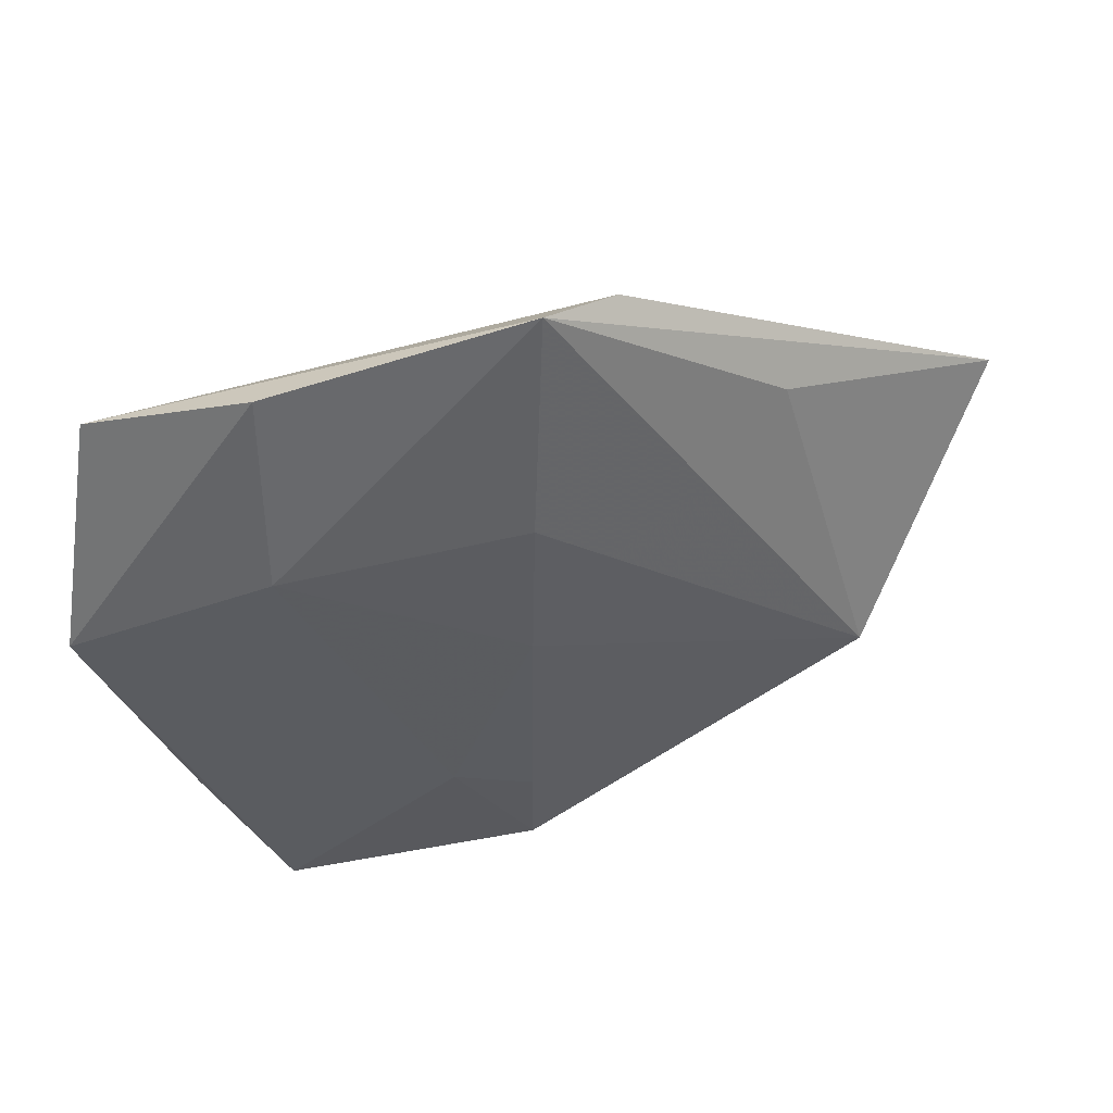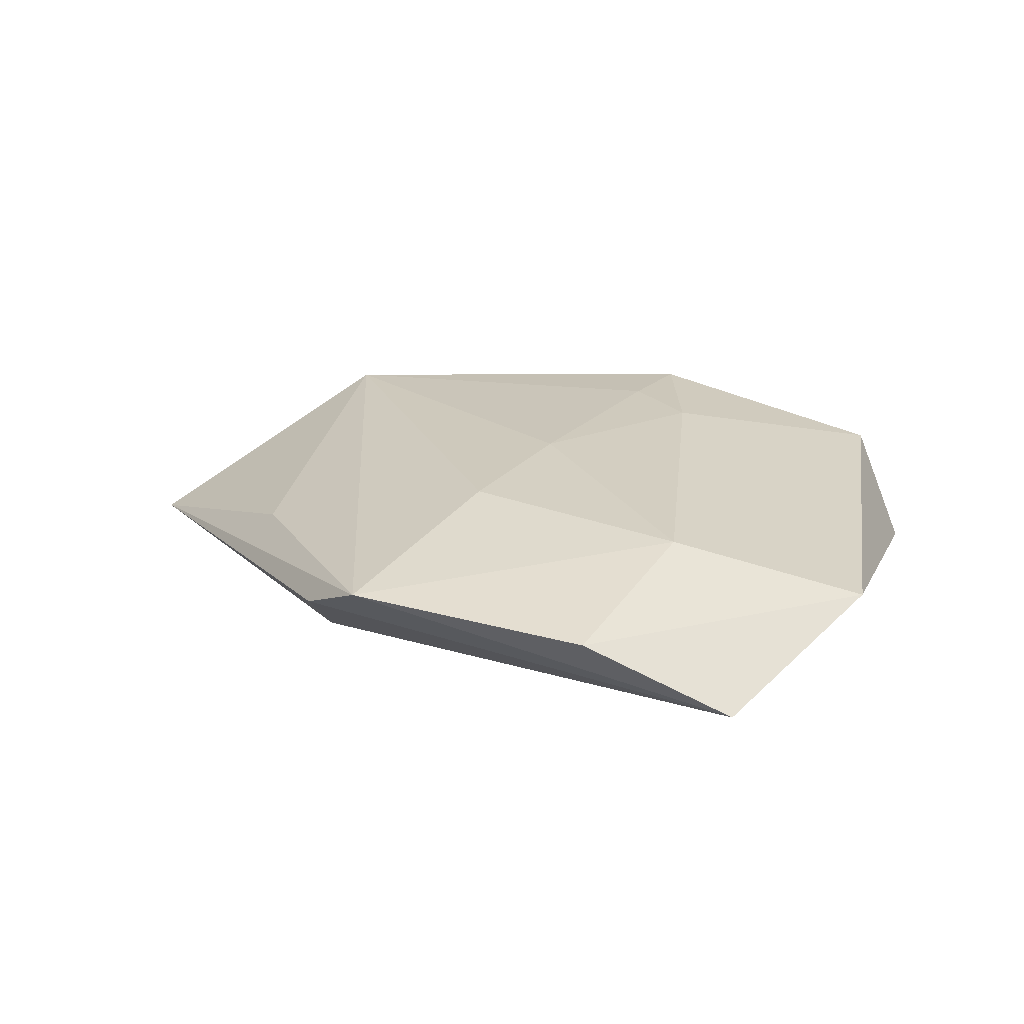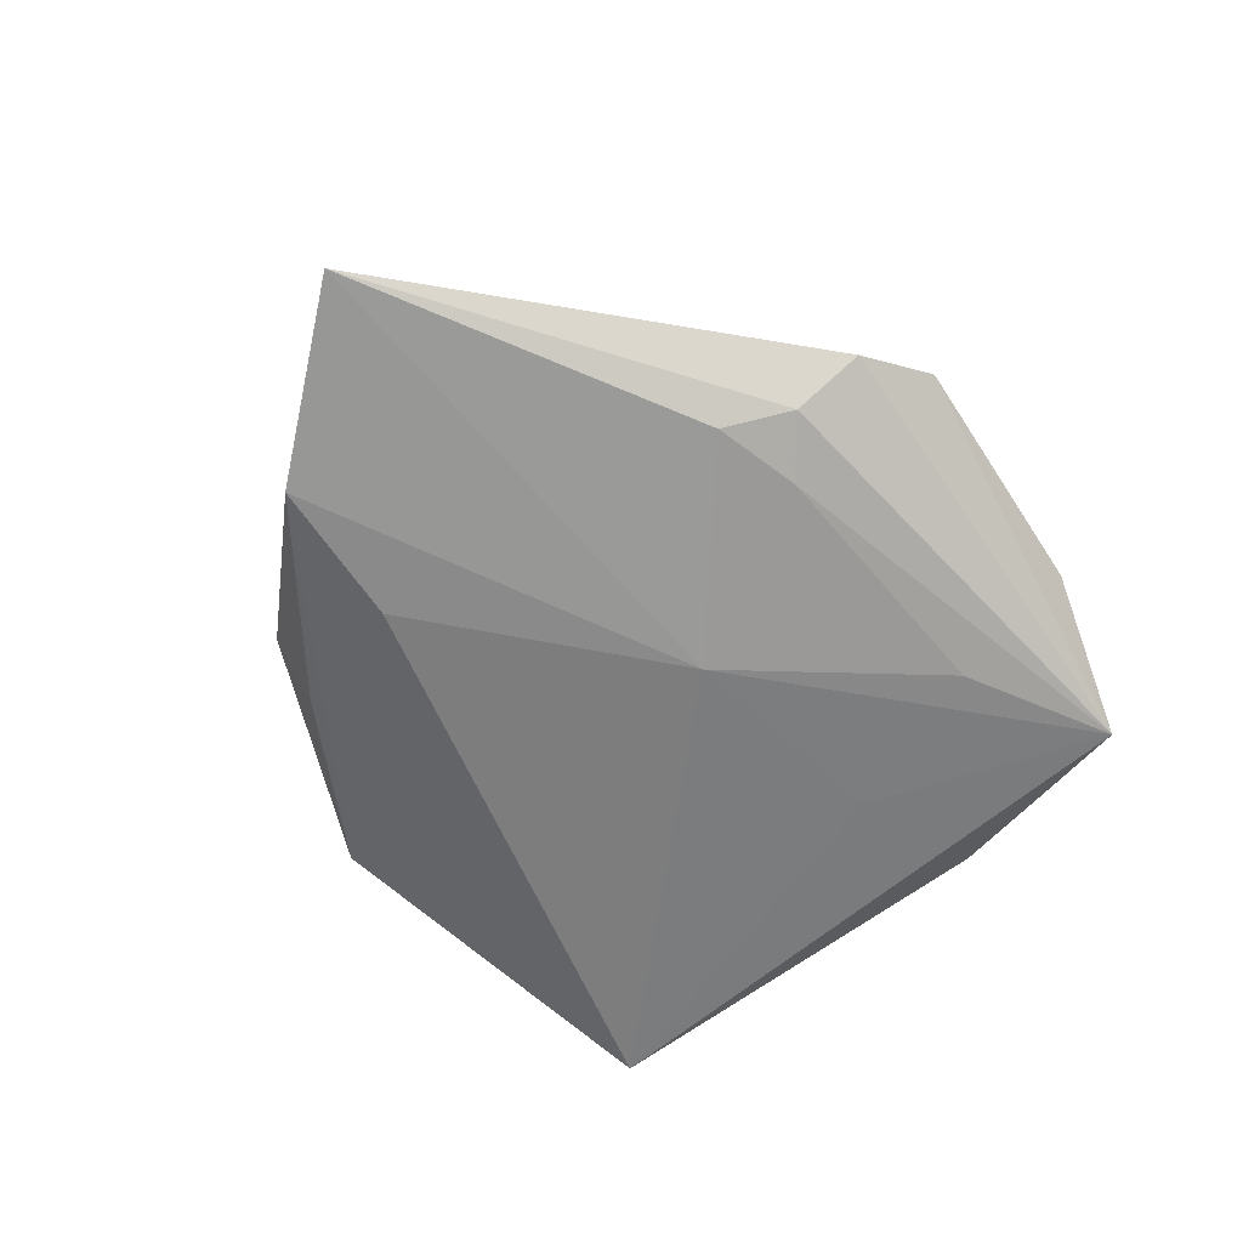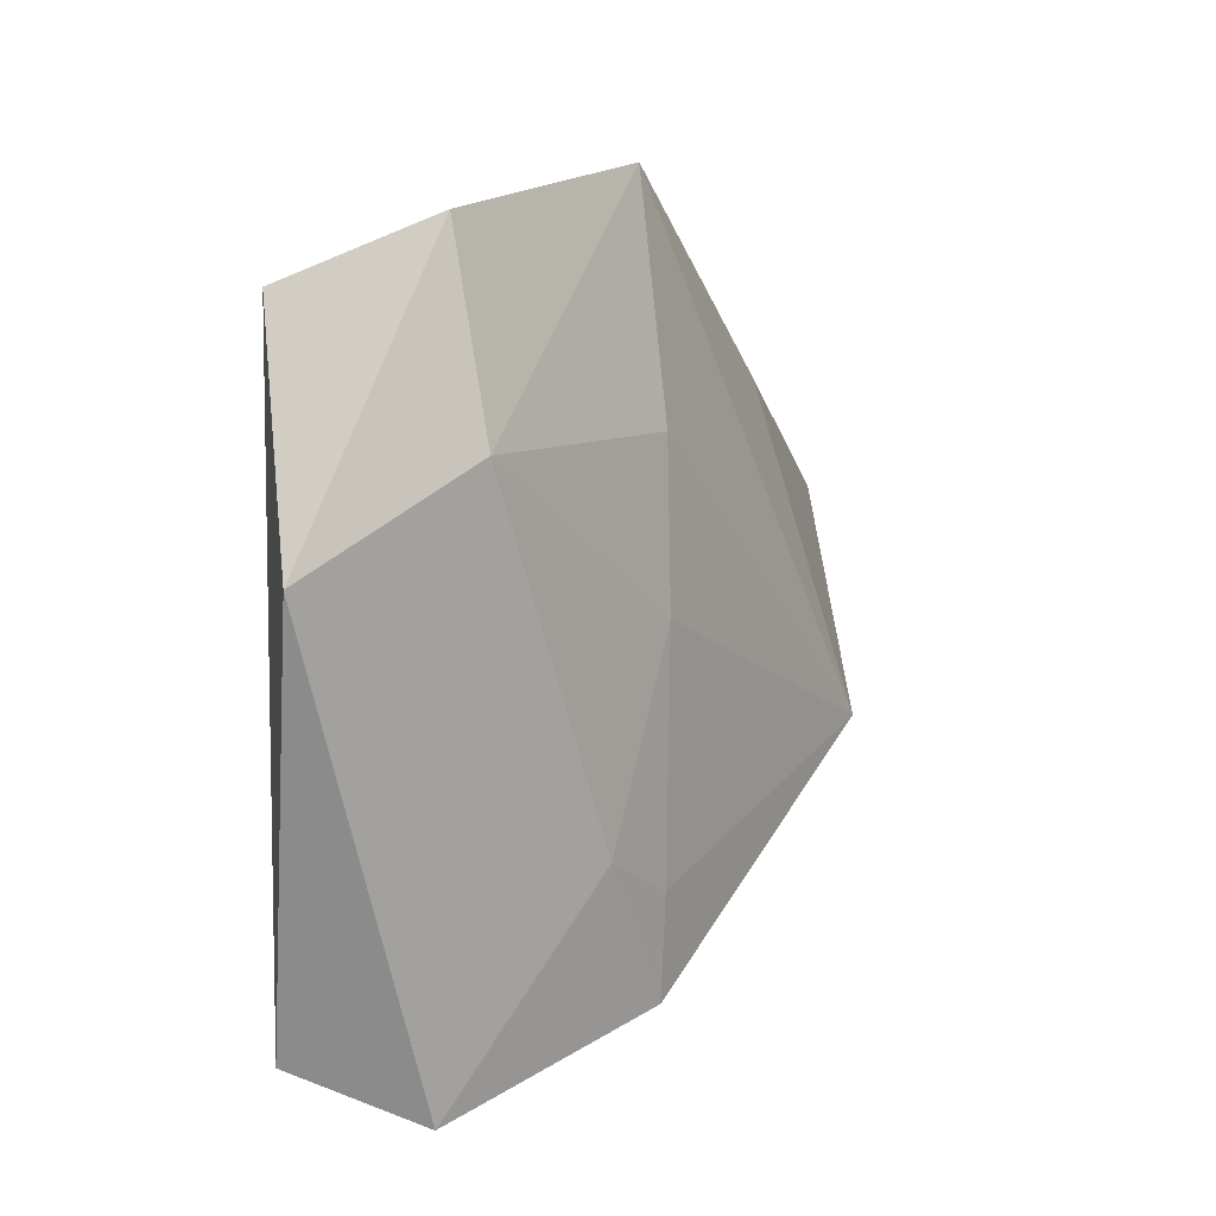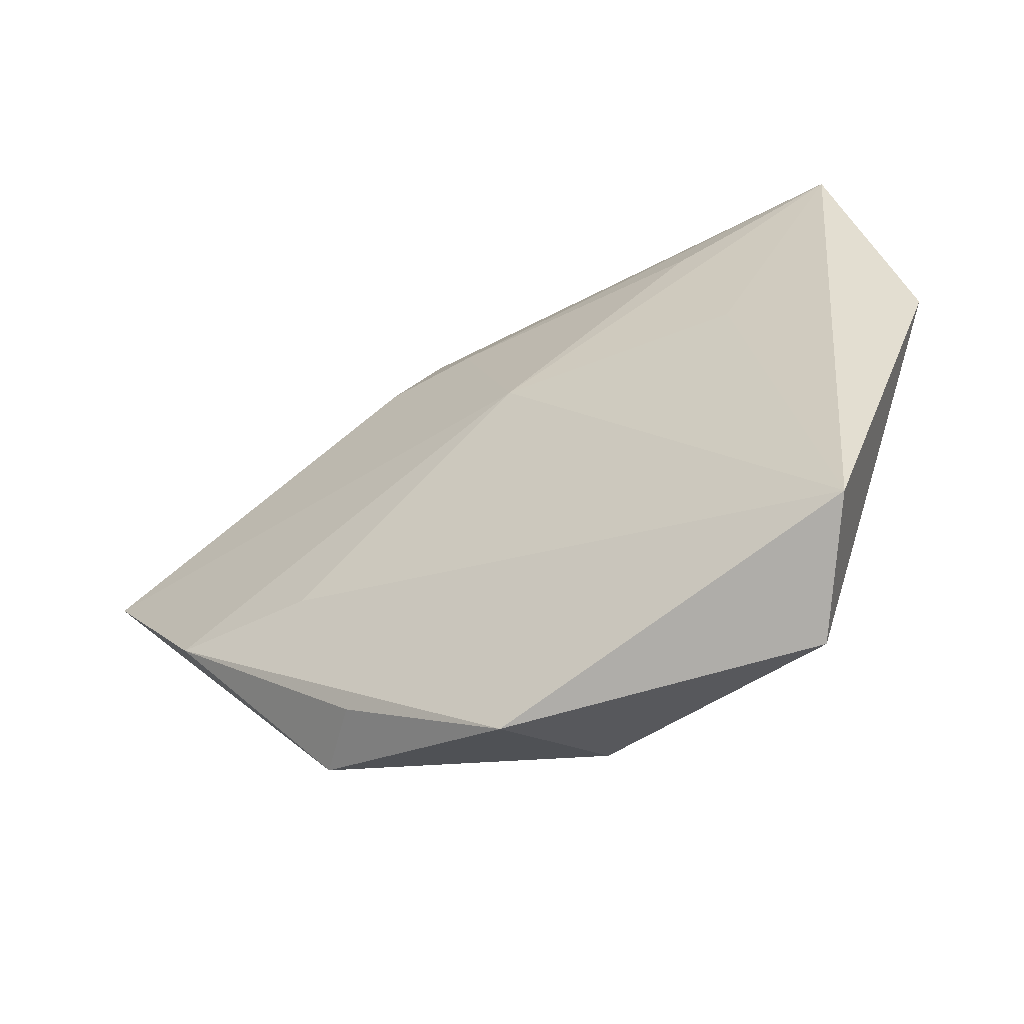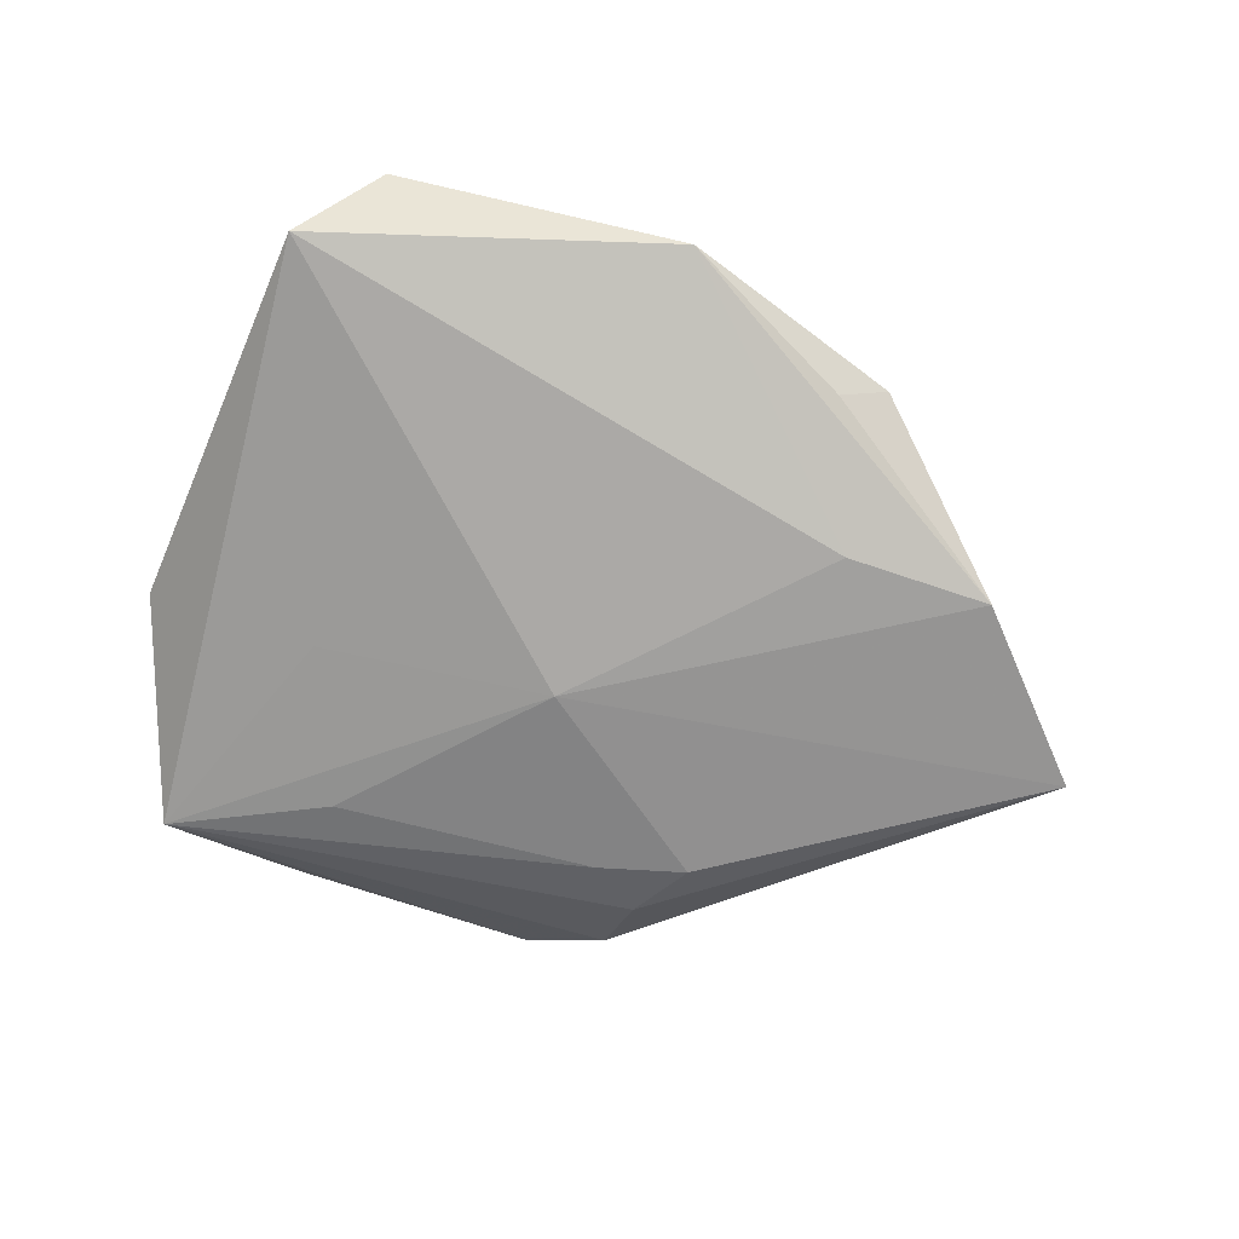
<metadata>
{"format":"obj","ext":"obj","renderer":"f3d","projection":"perspective","resolution":1024,"background":"white","views":[{"elev":51.6,"azim":-17.3,"up":"+Y"},{"elev":21.9,"azim":-150.9,"up":"+Z"},{"elev":-61.9,"azim":132.9,"up":"+Z"},{"elev":7.8,"azim":-57.0,"up":"+Y"},{"elev":-55.9,"azim":-150.4,"up":"+Y"},{"elev":-72.0,"azim":-10.9,"up":"+Z"}]}
</metadata>
<code>
v -0.0004761 0.008772 -0.01088
v -0.009633 -0.01899 0.01026
v -0.02504 0.04094 0.003582
v 0.007821 0.02929 -0.007088
v 0.005115 -0.04051 -0.002899
v -0.02213 0.02763 -0.006861
v -0.02627 0.01988 0.008593
v -0.02807 -0.04076 0.003367
v 0.05741 0.0102 -0.00625
v 0.01804 0.02774 -0.007526
v 0.01121 0.04185 0.001311
v 0.03783 -0.01211 0.01025
v 0.02934 -0.02811 0.001831
v 0.002392 0.04556 0.005524
v -0.03617 -0.03484 -0.008212
v -0.0005694 0.002818 0.01102
v -0.04661 0.01001 0.0023
v 0.02324 -0.02799 -0.004401
v 0.01317 0.03452 -0.004938
v -0.0007228 -0.0235 0.01065
v 0.02916 0.024 0.002674
v 0.04372 -0.009563 -0.008802
v -0.02703 0.00926 -0.00746
v 0.0271 -0.012 -0.009581
v -0.0005661 -0.03472 0.009998
v -0.04058 0.03441 -0.004445
v -2.055e-05 0.02051 0.01026
f 17 15 8
f 26 15 17
f 9 12 13
f 9 14 21
f 21 12 9
f 14 12 21
f 14 26 3
f 26 17 3
f 11 26 14
f 11 19 26
f 11 14 9
f 9 19 11
f 25 13 12
f 7 3 17
f 14 3 7
f 23 15 26
f 26 1 23
f 23 1 15
f 26 19 4
f 22 1 9
f 9 13 22
f 2 17 8
f 2 7 17
f 8 25 2
f 27 12 14
f 14 7 27
f 6 1 26
f 26 4 6
f 6 4 1
f 9 1 10
f 1 4 10
f 10 19 9
f 10 4 19
f 15 1 24
f 1 22 24
f 13 25 5
f 15 24 5
f 5 24 22
f 5 25 8
f 8 15 5
f 12 27 16
f 7 2 16
f 16 27 7
f 18 22 13
f 13 5 18
f 18 5 22
f 20 25 12
f 12 16 20
f 20 2 25
f 20 16 2

</code>
